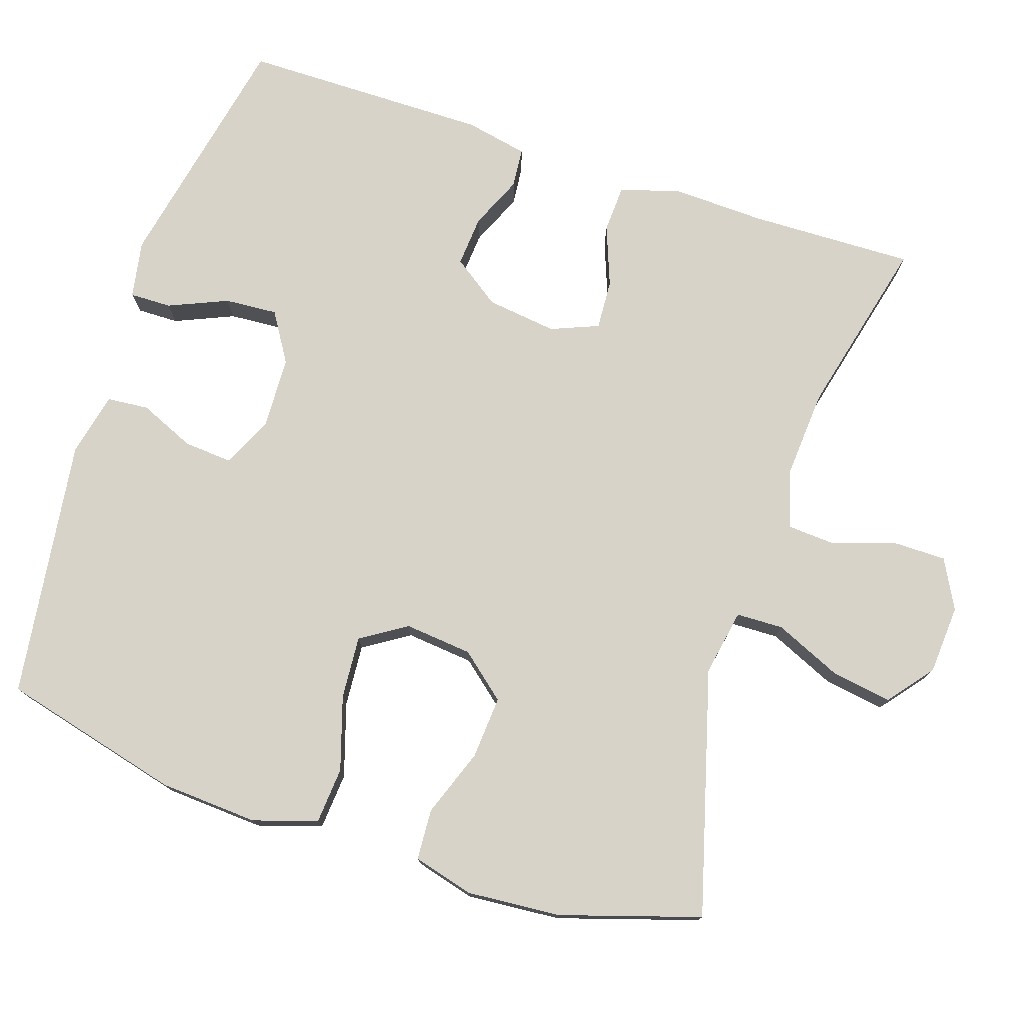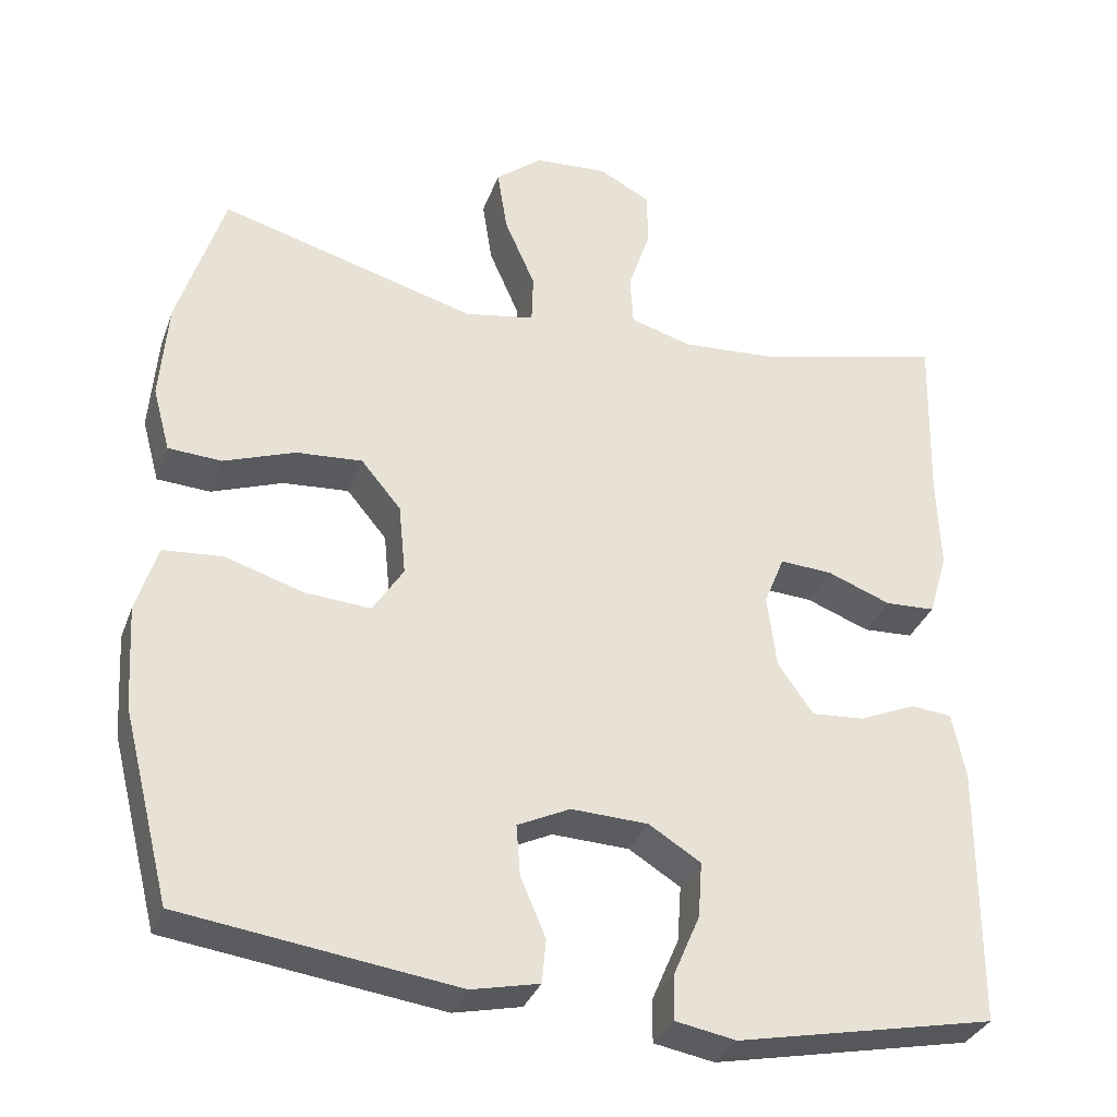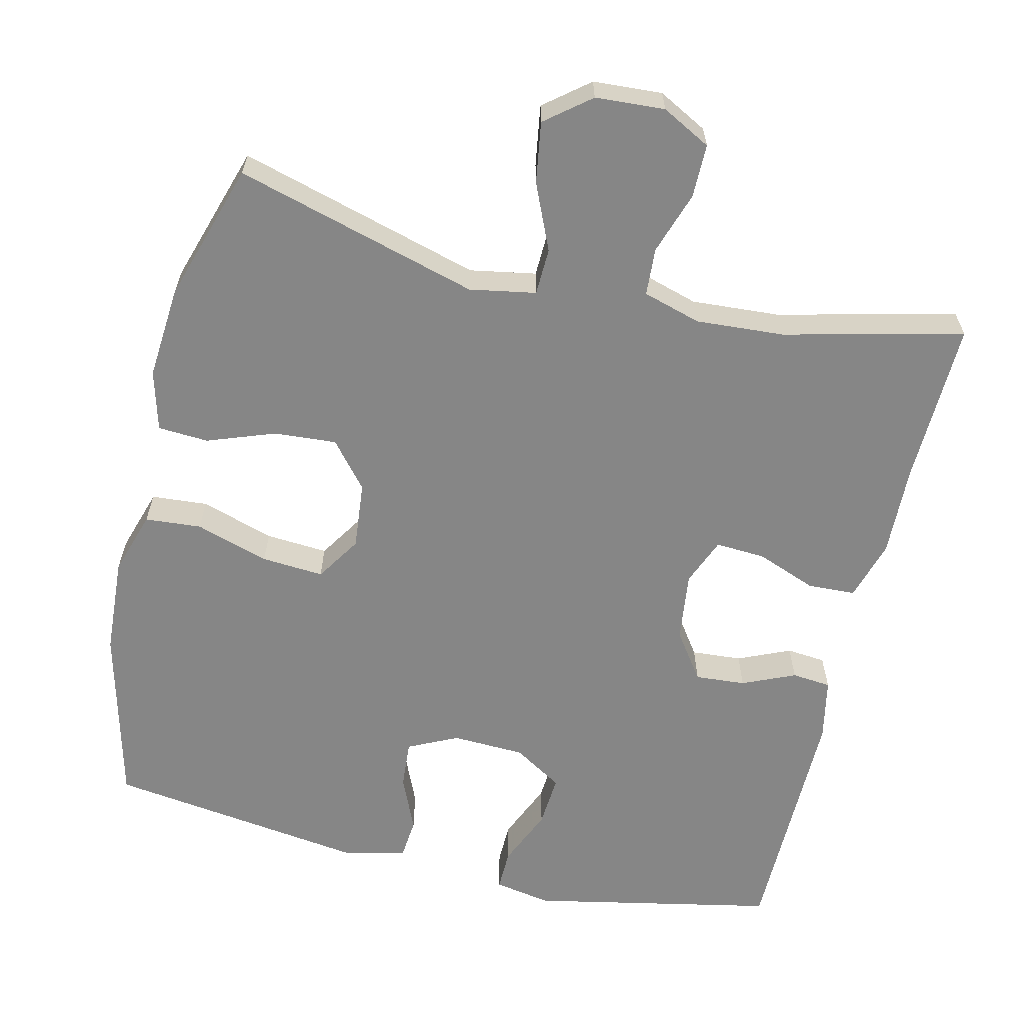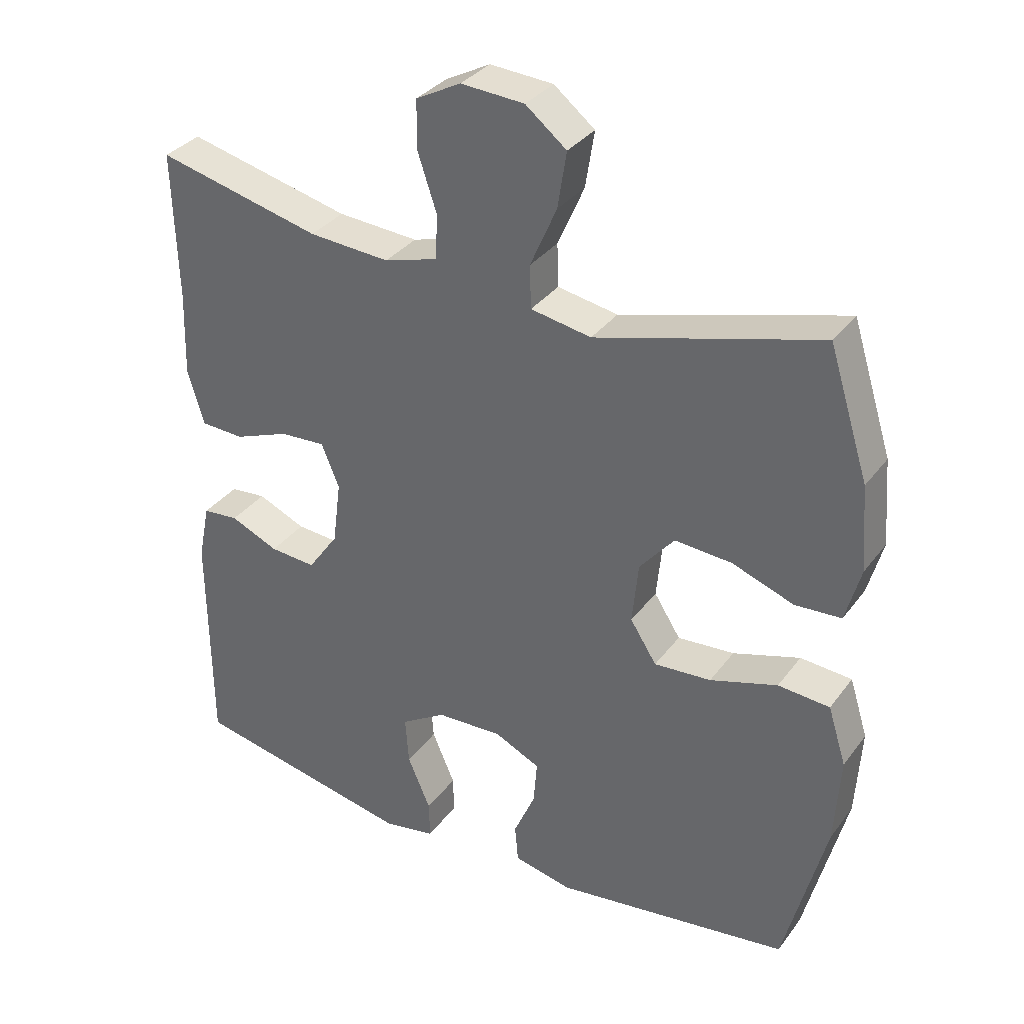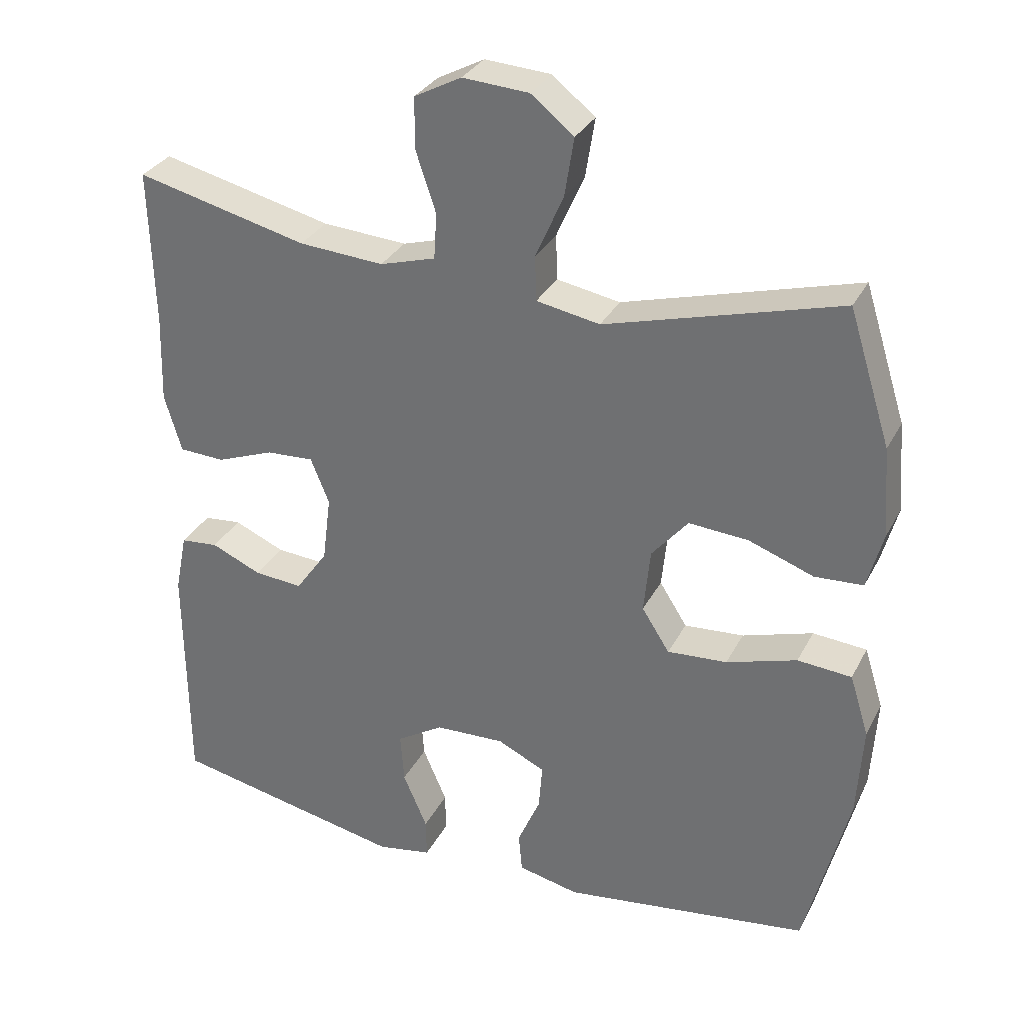
<metadata>
{"format":"obj","ext":"obj","renderer":"f3d","projection":"perspective","resolution":1024,"background":"white","views":[{"elev":76.3,"azim":-71.7,"up":"+Y"},{"elev":-33.0,"azim":-18.4,"up":"+Z"},{"elev":-62.2,"azim":-13.3,"up":"+Y"},{"elev":33.8,"azim":-149.0,"up":"+Z"},{"elev":31.4,"azim":-156.4,"up":"+Z"}]}
</metadata>
<code>
v 0.5 0.07 -0.5
v 0.171 0.07 -0.567
v 0.094 0.07 -0.553
v 0.095 0.07 -0.497
v 0.129 0.07 -0.418
v 0.134 0.07 -0.347
v 0.068 0.07 -0.306
v -0.03 0.07 -0.302
v -0.097 0.07 -0.334
v -0.092 0.07 -0.399
v -0.06 0.07 -0.473
v -0.065 0.07 -0.529
v -0.151 0.07 -0.548
v -0.5 0.07 -0.5
v -0.561 0.07 -0.259
v -0.569 0.07 -0.127
v -0.542 0.07 -0.041
v -0.466 0.07 -0.035
v -0.367 0.07 -0.066
v -0.283 0.07 -0.072
v -0.244 0.07 -0.011
v -0.253 0.07 0.08
v -0.304 0.07 0.141
v -0.388 0.07 0.135
v -0.479 0.07 0.102
v -0.547 0.07 0.106
v -0.569 0.07 0.187
v -0.559 0.07 0.313
v -0.5 0.07 0.5
v -0.172 0.07 0.408
v -0.083 0.07 0.424
v -0.081 0.07 0.487
v -0.12 0.07 0.576
v -0.133 0.07 0.658
v -0.073 0.07 0.706
v 0.02 0.07 0.712
v 0.086 0.07 0.677
v 0.086 0.07 0.605
v 0.058 0.07 0.521
v 0.062 0.07 0.457
v 0.14 0.07 0.434
v 0.259 0.07 0.442
v 0.5 0.07 0.5
v 0.494 0.07 0.28
v 0.498 0.07 0.156
v 0.474 0.07 0.075
v 0.41 0.07 0.072
v 0.329 0.07 0.103
v 0.262 0.07 0.107
v 0.236 0.07 0.043
v 0.248 0.07 -0.051
v 0.293 0.07 -0.115
v 0.361 0.07 -0.11
v 0.432 0.07 -0.079
v 0.485 0.07 -0.084
v 0.502 0.07 -0.168
v 0.5 0 -0.5
v 0.171 0 -0.567
v 0.094 0 -0.553
v 0.095 0 -0.497
v 0.129 0 -0.418
v 0.134 0 -0.347
v 0.068 0 -0.306
v -0.03 0 -0.302
v -0.097 0 -0.334
v -0.092 0 -0.399
v -0.06 0 -0.473
v -0.065 0 -0.529
v -0.151 0 -0.548
v -0.5 0 -0.5
v -0.561 0 -0.259
v -0.569 0 -0.127
v -0.542 0 -0.041
v -0.466 0 -0.035
v -0.367 0 -0.066
v -0.283 0 -0.072
v -0.244 0 -0.011
v -0.253 0 0.08
v -0.304 0 0.141
v -0.388 0 0.135
v -0.479 0 0.102
v -0.547 0 0.106
v -0.569 0 0.187
v -0.559 0 0.313
v -0.5 0 0.5
v -0.172 0 0.408
v -0.083 0 0.424
v -0.081 0 0.487
v -0.12 0 0.576
v -0.133 0 0.658
v -0.073 0 0.706
v 0.02 0 0.712
v 0.086 0 0.677
v 0.086 0 0.605
v 0.058 0 0.521
v 0.062 0 0.457
v 0.14 0 0.434
v 0.259 0 0.442
v 0.5 0 0.5
v 0.494 0 0.28
v 0.498 0 0.156
v 0.474 0 0.075
v 0.41 0 0.072
v 0.329 0 0.103
v 0.262 0 0.107
v 0.236 0 0.043
v 0.248 0 -0.051
v 0.293 0 -0.115
v 0.361 0 -0.11
v 0.432 0 -0.079
v 0.485 0 -0.084
v 0.502 0 -0.168
f 3 4 5
f 2 3 5
f 1 2 5
f 56 1 5
f 55 56 5
f 54 55 5
f 53 54 5
f 52 53 5 6
f 51 52 6 7
f 50 51 7 8
f 49 50 8 9
f 46 47 48
f 45 46 48
f 44 45 48
f 44 48 49
f 43 44 49
f 42 43 49
f 41 42 49 9
f 37 38 39
f 36 37 39
f 35 36 39
f 34 35 39
f 33 34 39
f 32 33 39
f 31 32 39 40
f 28 29 30
f 27 28 30
f 26 27 30
f 25 26 30
f 24 25 30
f 23 24 30 31
f 31 40 41
f 23 31 41
f 22 23 41
f 17 18 19
f 16 17 19
f 15 16 19
f 14 15 19
f 13 14 19
f 12 13 19
f 11 12 19
f 10 11 19
f 9 10 19 20
f 21 22 41 9
f 9 20 21
f 61 60 59
f 61 59 58
f 61 58 57
f 61 57 112
f 61 112 111
f 61 111 110
f 61 110 109
f 62 61 109 108
f 63 62 108 107
f 64 63 107 106
f 65 64 106 105
f 104 103 102
f 104 102 101
f 104 101 100
f 105 104 100
f 105 100 99
f 105 99 98
f 65 105 98 97
f 95 94 93
f 95 93 92
f 95 92 91
f 95 91 90
f 95 90 89
f 95 89 88
f 96 95 88 87
f 86 85 84
f 86 84 83
f 86 83 82
f 86 82 81
f 86 81 80
f 87 86 80 79
f 97 96 87
f 97 87 79
f 97 79 78
f 75 74 73
f 75 73 72
f 75 72 71
f 75 71 70
f 75 70 69
f 75 69 68
f 75 68 67
f 75 67 66
f 76 75 66 65
f 65 97 78 77
f 77 76 65
f 1 57 58 2
f 2 58 59 3
f 3 59 60 4
f 4 60 61 5
f 5 61 62 6
f 6 62 63 7
f 7 63 64 8
f 8 64 65 9
f 9 65 66 10
f 10 66 67 11
f 11 67 68 12
f 12 68 69 13
f 13 69 70 14
f 14 70 71 15
f 15 71 72 16
f 16 72 73 17
f 17 73 74 18
f 18 74 75 19
f 19 75 76 20
f 20 76 77 21
f 21 77 78 22
f 22 78 79 23
f 23 79 80 24
f 24 80 81 25
f 25 81 82 26
f 26 82 83 27
f 27 83 84 28
f 28 84 85 29
f 29 85 86 30
f 30 86 87 31
f 31 87 88 32
f 32 88 89 33
f 33 89 90 34
f 34 90 91 35
f 35 91 92 36
f 36 92 93 37
f 37 93 94 38
f 38 94 95 39
f 39 95 96 40
f 40 96 97 41
f 41 97 98 42
f 42 98 99 43
f 43 99 100 44
f 44 100 101 45
f 45 101 102 46
f 46 102 103 47
f 47 103 104 48
f 48 104 105 49
f 49 105 106 50
f 50 106 107 51
f 51 107 108 52
f 52 108 109 53
f 53 109 110 54
f 54 110 111 55
f 55 111 112 56
f 56 112 57 1

</code>
